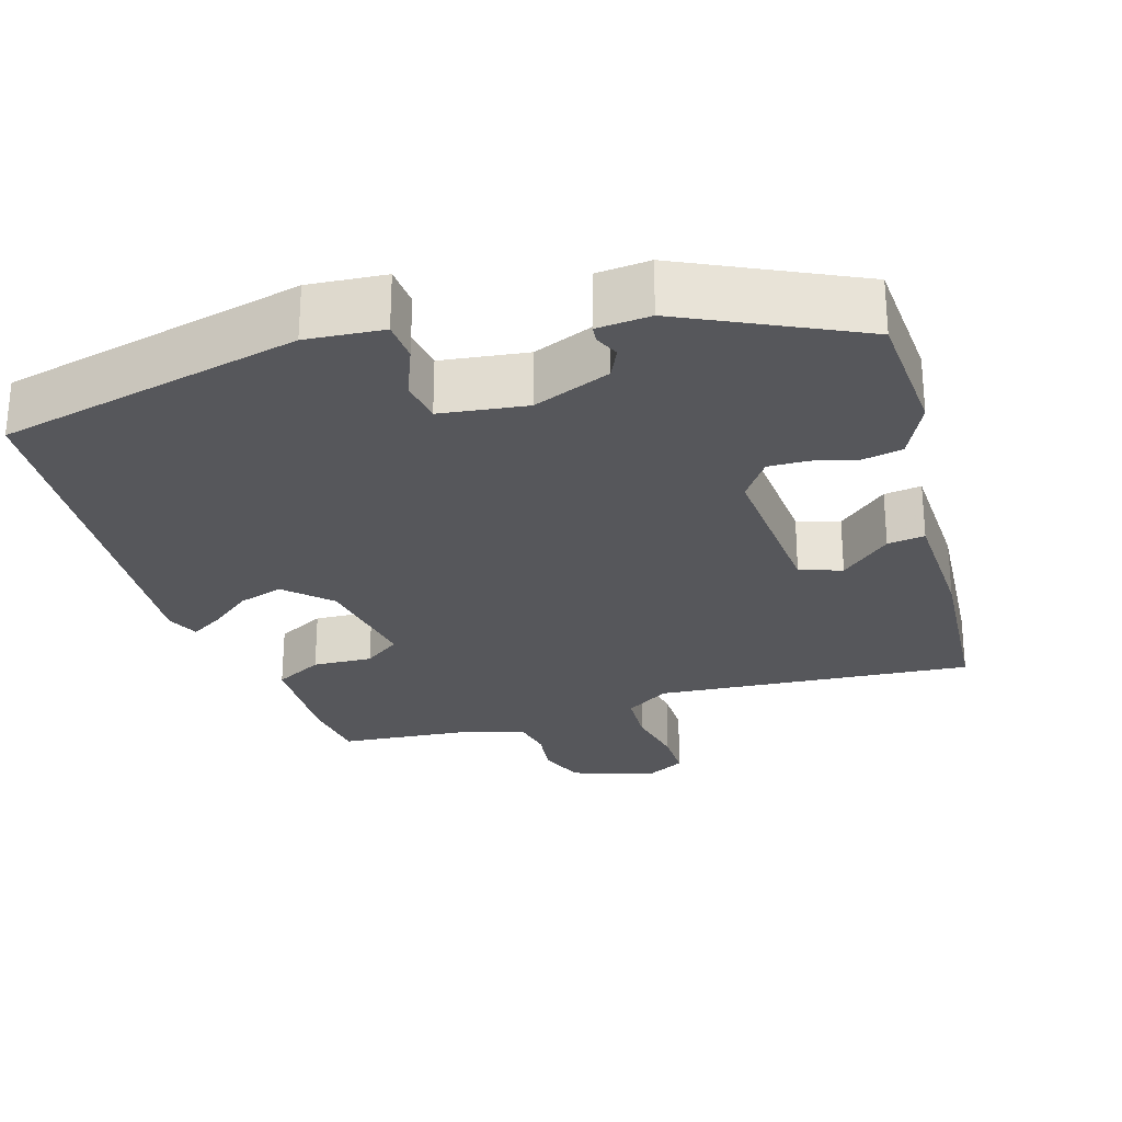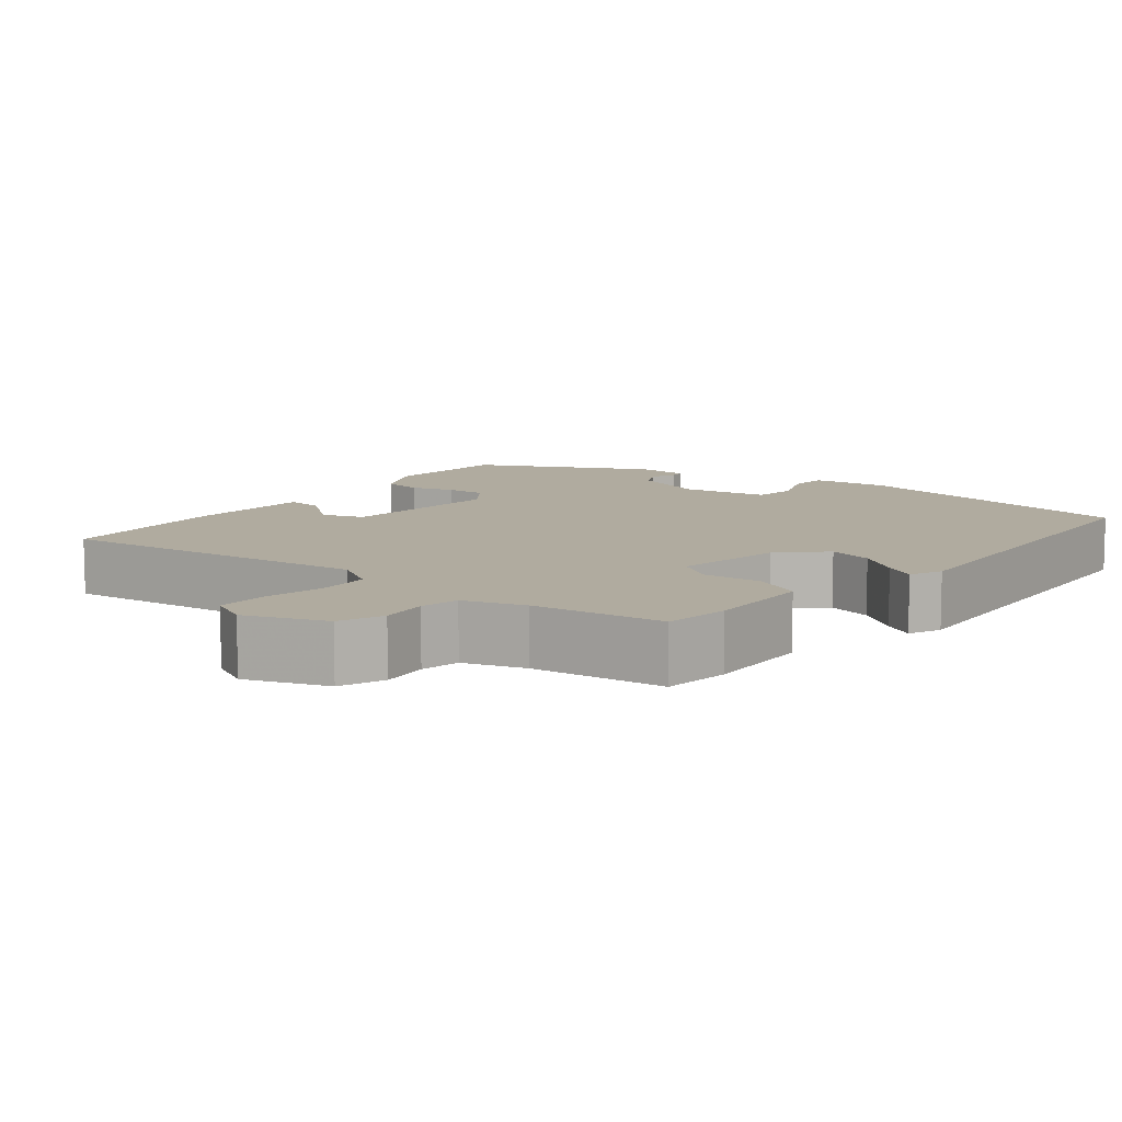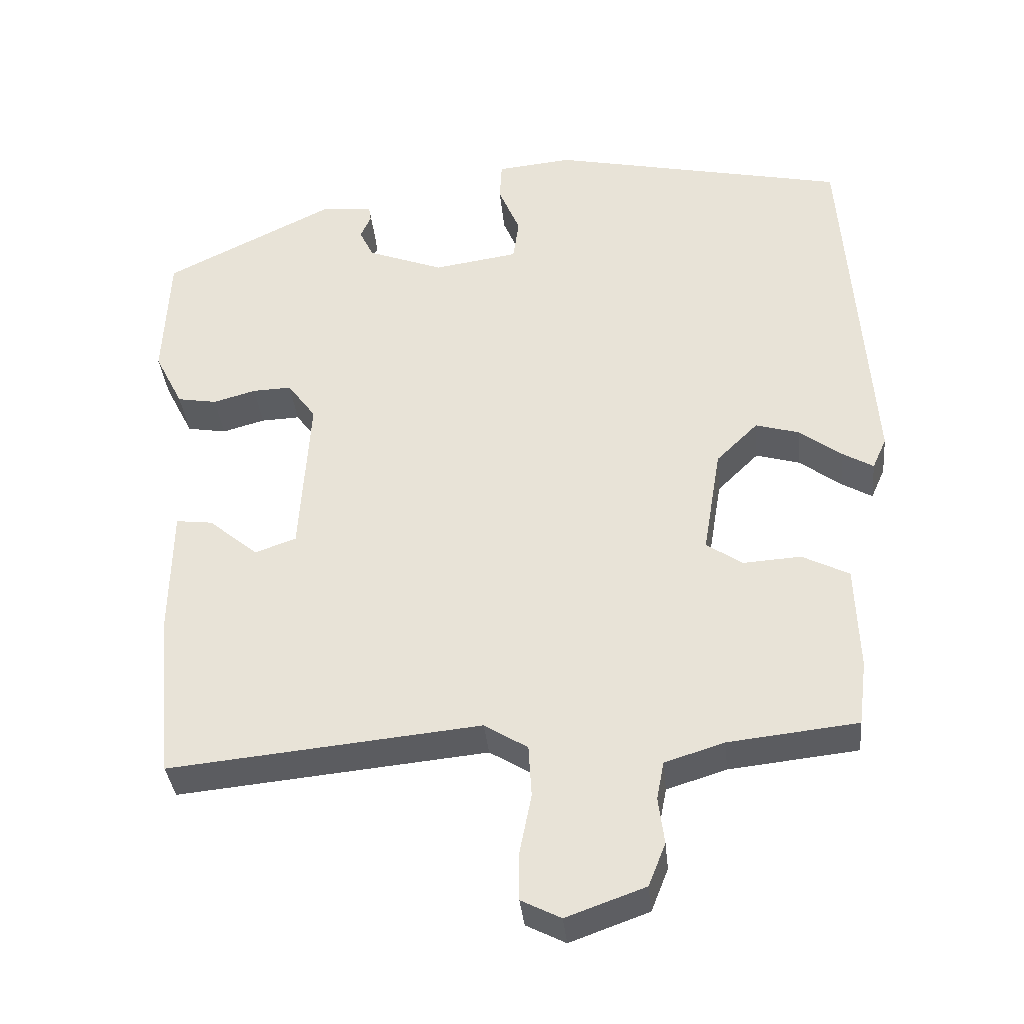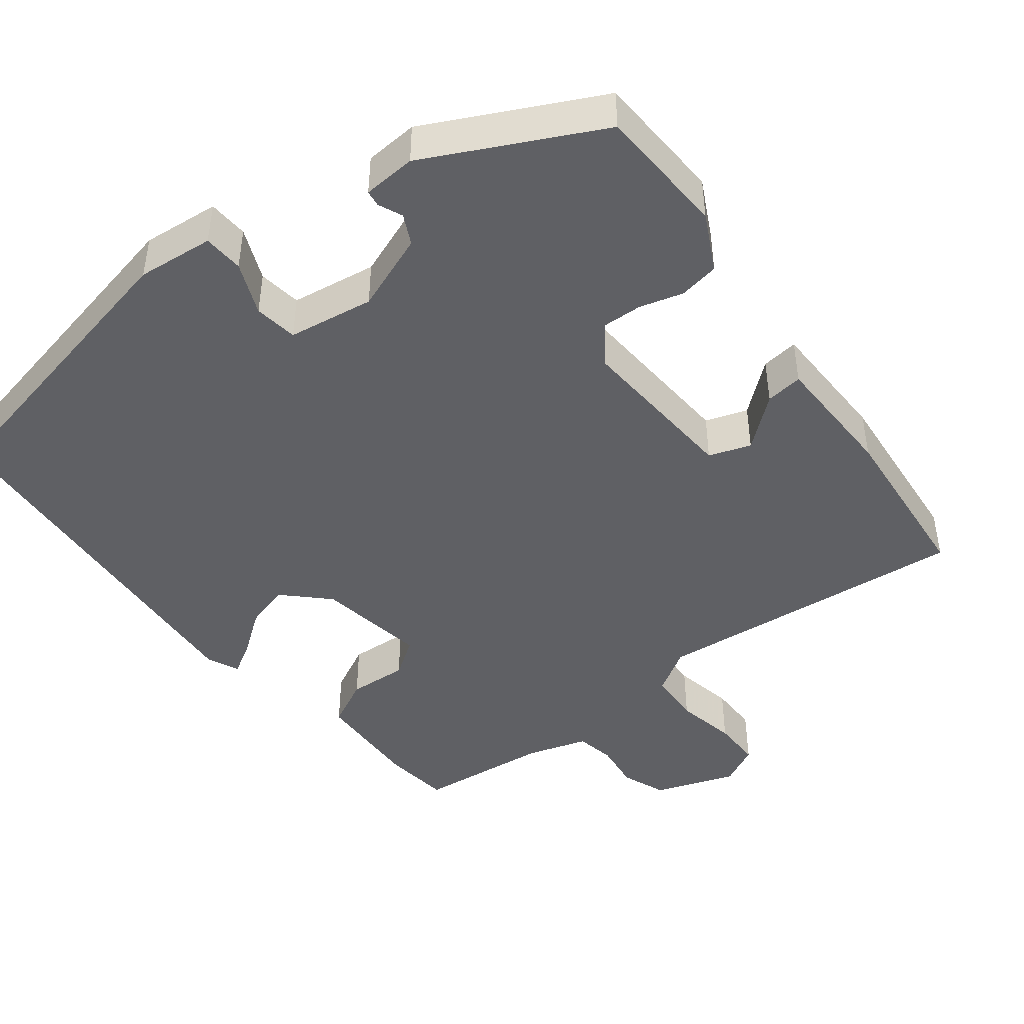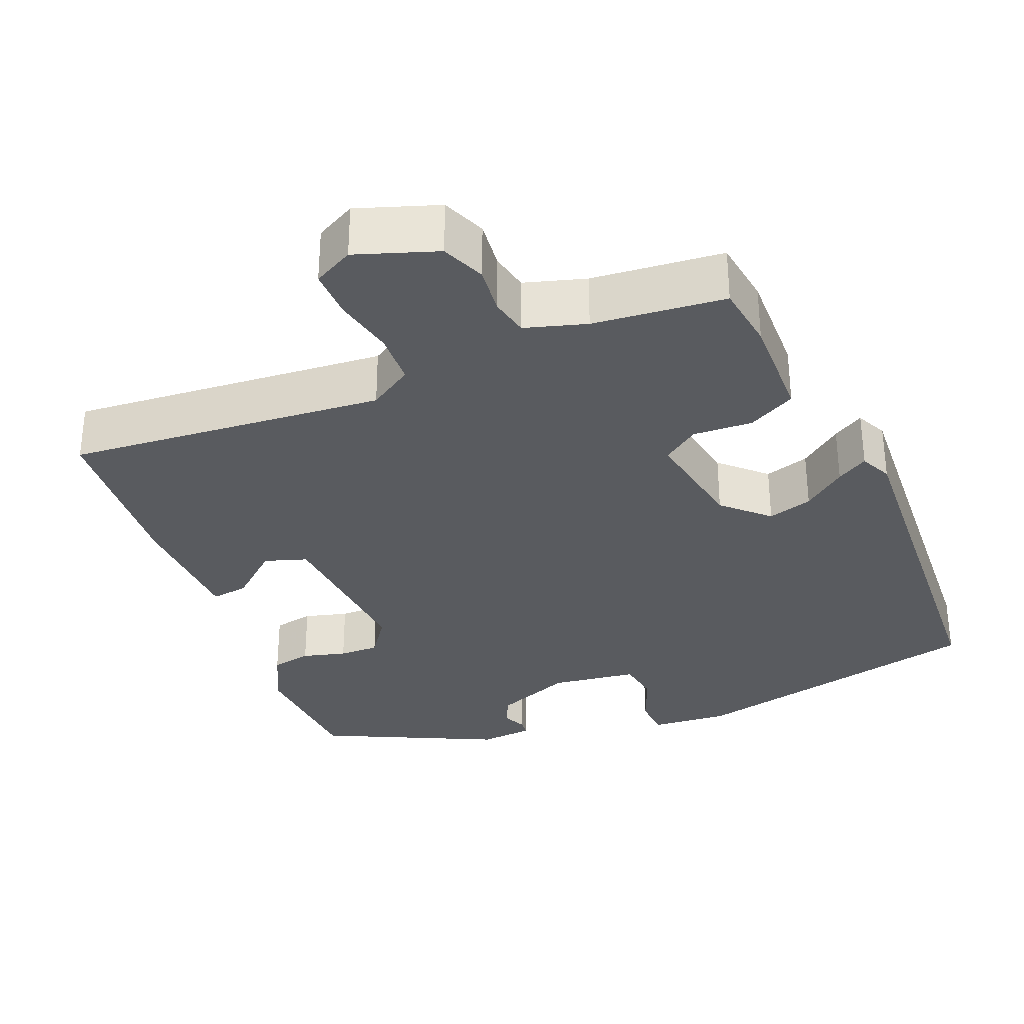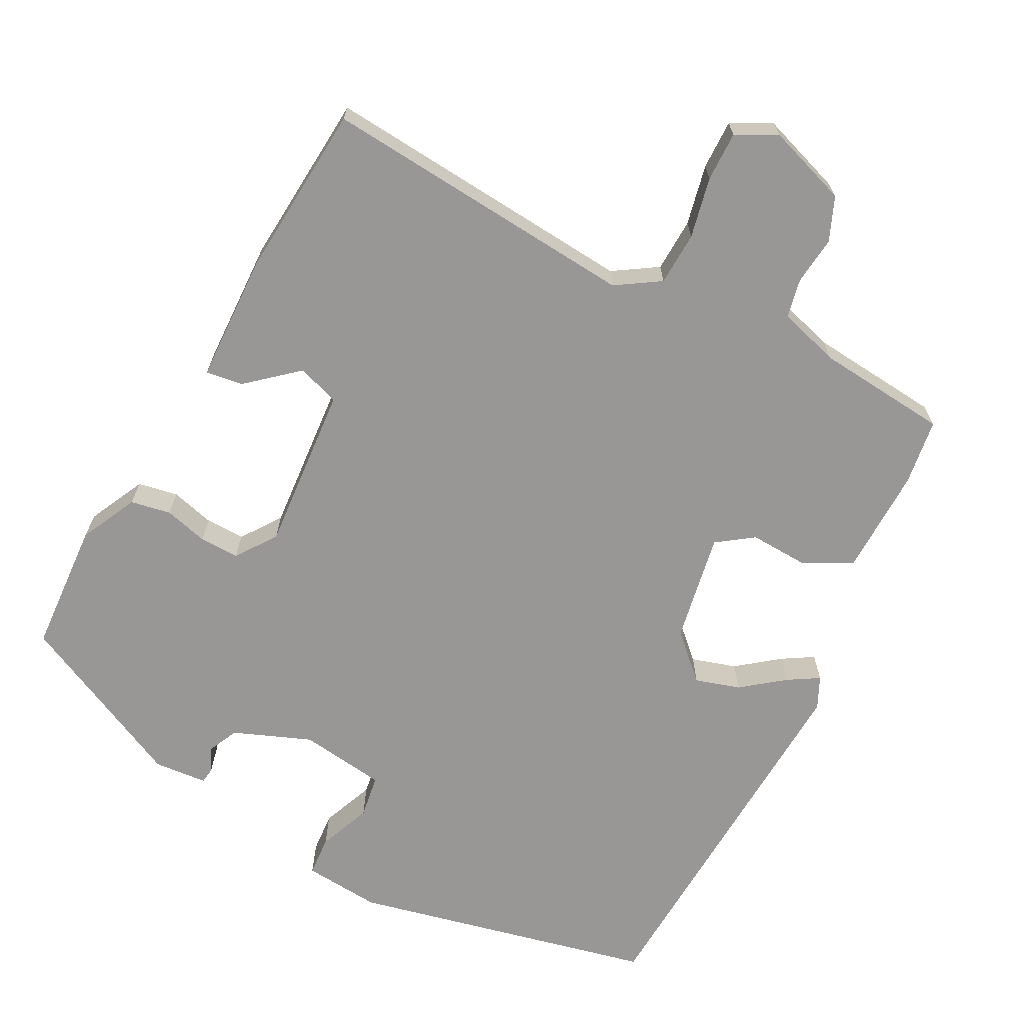
<metadata>
{"format":"obj","ext":"obj","renderer":"f3d","projection":"perspective","resolution":1024,"background":"white","views":[{"elev":-27.2,"azim":17.8,"up":"+Y"},{"elev":9.7,"azim":-141.8,"up":"+Y"},{"elev":-36.0,"azim":-174.4,"up":"+Z"},{"elev":-45.2,"azim":37.7,"up":"+Y"},{"elev":-32.4,"azim":-156.9,"up":"+Y"},{"elev":-68.2,"azim":153.2,"up":"+Y"}]}
</metadata>
<code>
v 0.509 0.07 0.358
v 0.517 0.07 0.185
v 0.479 0.07 0.11
v 0.426 0.07 0.101
v 0.369 0.07 0.117
v 0.317 0.07 0.119
v 0.279 0.07 0.067
v 0.293 0.07 -0.152
v 0.348 0.07 -0.171
v 0.414 0.07 -0.116
v 0.463 0.07 -0.11
v 0.466 0.07 -0.279
v 0.445 0.07 -0.507
v 0.029 0.07 -0.466
v -0.029 0.07 -0.502
v -0.033 0.07 -0.572
v -0.017 0.07 -0.652
v -0.017 0.07 -0.717
v -0.07 0.07 -0.744
v -0.176 0.07 -0.706
v -0.199 0.07 -0.648
v -0.191 0.07 -0.585
v -0.201 0.07 -0.534
v -0.281 0.07 -0.509
v -0.454 0.07 -0.49
v -0.465 0.07 -0.403
v -0.46 0.07 -0.261
v -0.397 0.07 -0.229
v -0.319 0.07 -0.234
v -0.271 0.07 -0.201
v -0.295 0.07 -0.057
v -0.351 0.07 -0.002
v -0.41 0.07 -0.019
v -0.466 0.07 -0.061
v -0.507 0.07 -0.085
v -0.526 0.07 -0.043
v -0.491 0.07 0.455
v -0.093 0.07 0.54
v 0.008 0.07 0.53
v 0.011 0.07 0.477
v -0.018 0.07 0.408
v -0.01 0.07 0.351
v 0.103 0.07 0.334
v 0.205 0.07 0.373
v 0.224 0.07 0.412
v 0.21 0.07 0.444
v 0.213 0.07 0.465
v 0.283 0.07 0.47
v 0.509 0 0.358
v 0.517 0 0.185
v 0.479 0 0.11
v 0.426 0 0.101
v 0.369 0 0.117
v 0.317 0 0.119
v 0.279 0 0.067
v 0.293 0 -0.152
v 0.348 0 -0.171
v 0.414 0 -0.116
v 0.463 0 -0.11
v 0.466 0 -0.279
v 0.445 0 -0.507
v 0.029 0 -0.466
v -0.029 0 -0.502
v -0.033 0 -0.572
v -0.017 0 -0.652
v -0.017 0 -0.717
v -0.07 0 -0.744
v -0.176 0 -0.706
v -0.199 0 -0.648
v -0.191 0 -0.585
v -0.201 0 -0.534
v -0.281 0 -0.509
v -0.454 0 -0.49
v -0.465 0 -0.403
v -0.46 0 -0.261
v -0.397 0 -0.229
v -0.319 0 -0.234
v -0.271 0 -0.201
v -0.295 0 -0.057
v -0.351 0 -0.002
v -0.41 0 -0.019
v -0.466 0 -0.061
v -0.507 0 -0.085
v -0.526 0 -0.043
v -0.491 0 0.455
v -0.093 0 0.54
v 0.008 0 0.53
v 0.011 0 0.477
v -0.018 0 0.408
v -0.01 0 0.351
v 0.103 0 0.334
v 0.205 0 0.373
v 0.224 0 0.412
v 0.21 0 0.444
v 0.213 0 0.465
v 0.283 0 0.47
f 3 4 5
f 2 3 5
f 1 2 5
f 48 1 5
f 47 48 5
f 46 47 5
f 45 46 5
f 44 45 5 6
f 43 44 6 7
f 42 43 7 8
f 39 40 41
f 38 39 41
f 37 38 41
f 36 37 41
f 35 36 41
f 34 35 41
f 33 34 41
f 32 33 41 42
f 31 32 42 8
f 27 28 29
f 26 27 29
f 25 26 29
f 24 25 29
f 23 24 29 30
f 20 21 22
f 19 20 22
f 18 19 22
f 17 18 22
f 16 17 22
f 15 16 22 23
f 31 8 9
f 30 31 9
f 23 30 9
f 15 23 9
f 14 15 9
f 12 13 14
f 11 12 14
f 10 11 14
f 9 10 14
f 53 52 51
f 53 51 50
f 53 50 49
f 53 49 96
f 53 96 95
f 53 95 94
f 53 94 93
f 54 53 93 92
f 55 54 92 91
f 56 55 91 90
f 89 88 87
f 89 87 86
f 89 86 85
f 89 85 84
f 89 84 83
f 89 83 82
f 89 82 81
f 90 89 81 80
f 56 90 80 79
f 77 76 75
f 77 75 74
f 77 74 73
f 77 73 72
f 78 77 72 71
f 70 69 68
f 70 68 67
f 70 67 66
f 70 66 65
f 70 65 64
f 71 70 64 63
f 57 56 79
f 57 79 78
f 57 78 71
f 57 71 63
f 57 63 62
f 62 61 60
f 62 60 59
f 62 59 58
f 62 58 57
f 1 49 50 2
f 2 50 51 3
f 3 51 52 4
f 4 52 53 5
f 5 53 54 6
f 6 54 55 7
f 7 55 56 8
f 8 56 57 9
f 9 57 58 10
f 10 58 59 11
f 11 59 60 12
f 12 60 61 13
f 13 61 62 14
f 14 62 63 15
f 15 63 64 16
f 16 64 65 17
f 17 65 66 18
f 18 66 67 19
f 19 67 68 20
f 20 68 69 21
f 21 69 70 22
f 22 70 71 23
f 23 71 72 24
f 24 72 73 25
f 25 73 74 26
f 26 74 75 27
f 27 75 76 28
f 28 76 77 29
f 29 77 78 30
f 30 78 79 31
f 31 79 80 32
f 32 80 81 33
f 33 81 82 34
f 34 82 83 35
f 35 83 84 36
f 36 84 85 37
f 37 85 86 38
f 38 86 87 39
f 39 87 88 40
f 40 88 89 41
f 41 89 90 42
f 42 90 91 43
f 43 91 92 44
f 44 92 93 45
f 45 93 94 46
f 46 94 95 47
f 47 95 96 48
f 48 96 49 1

</code>
